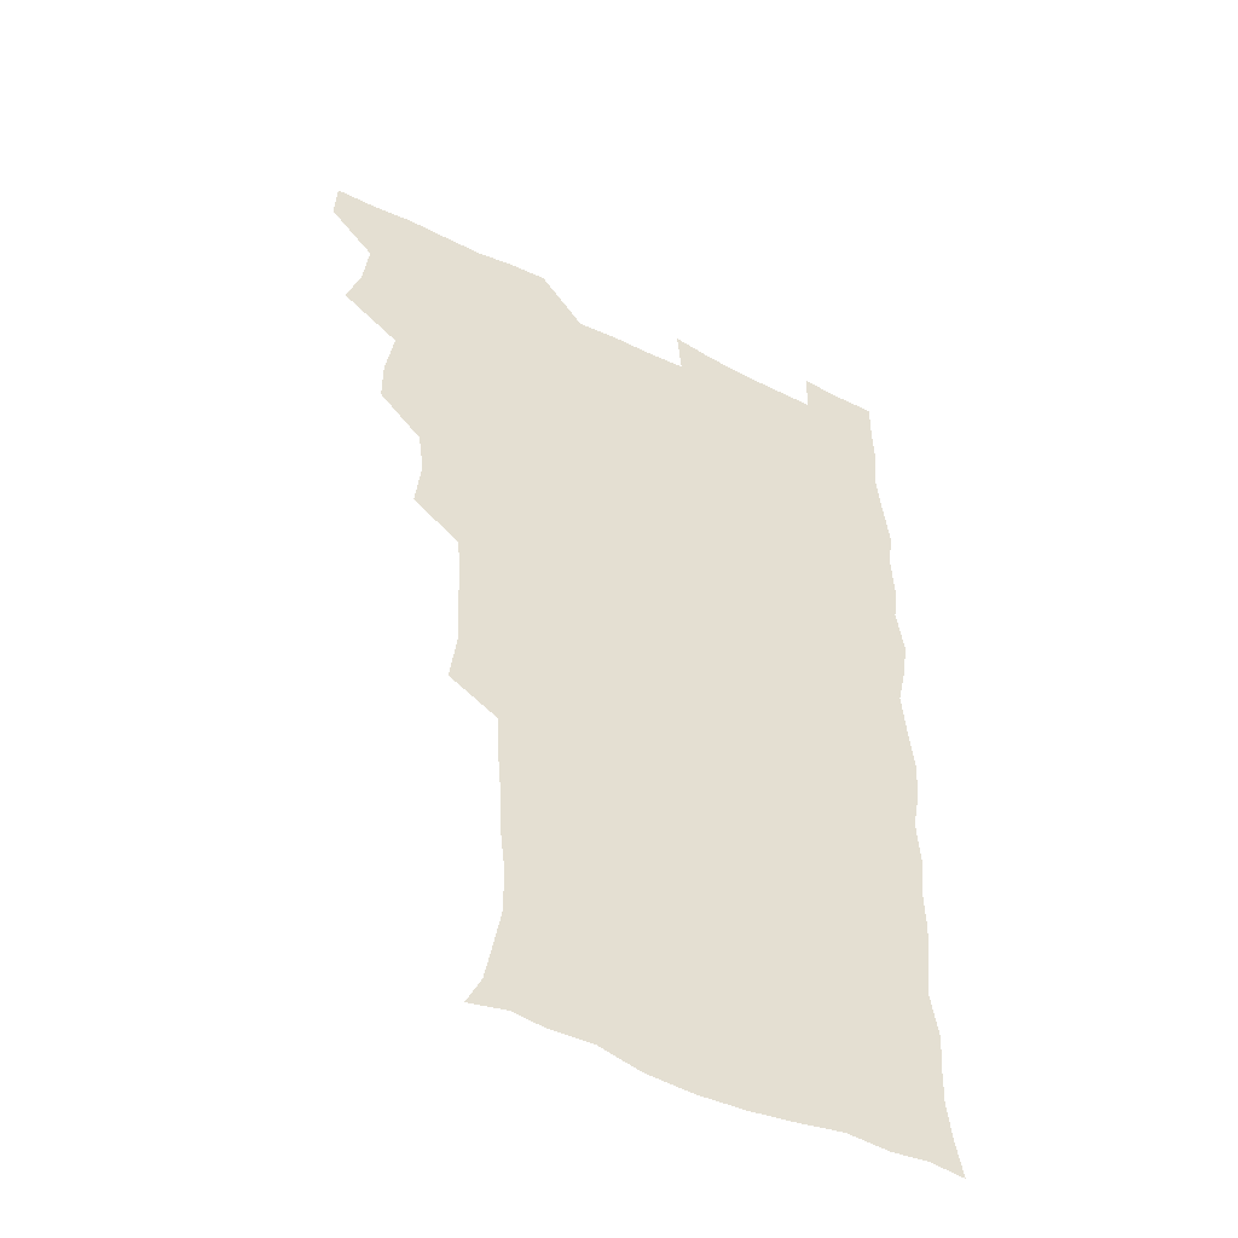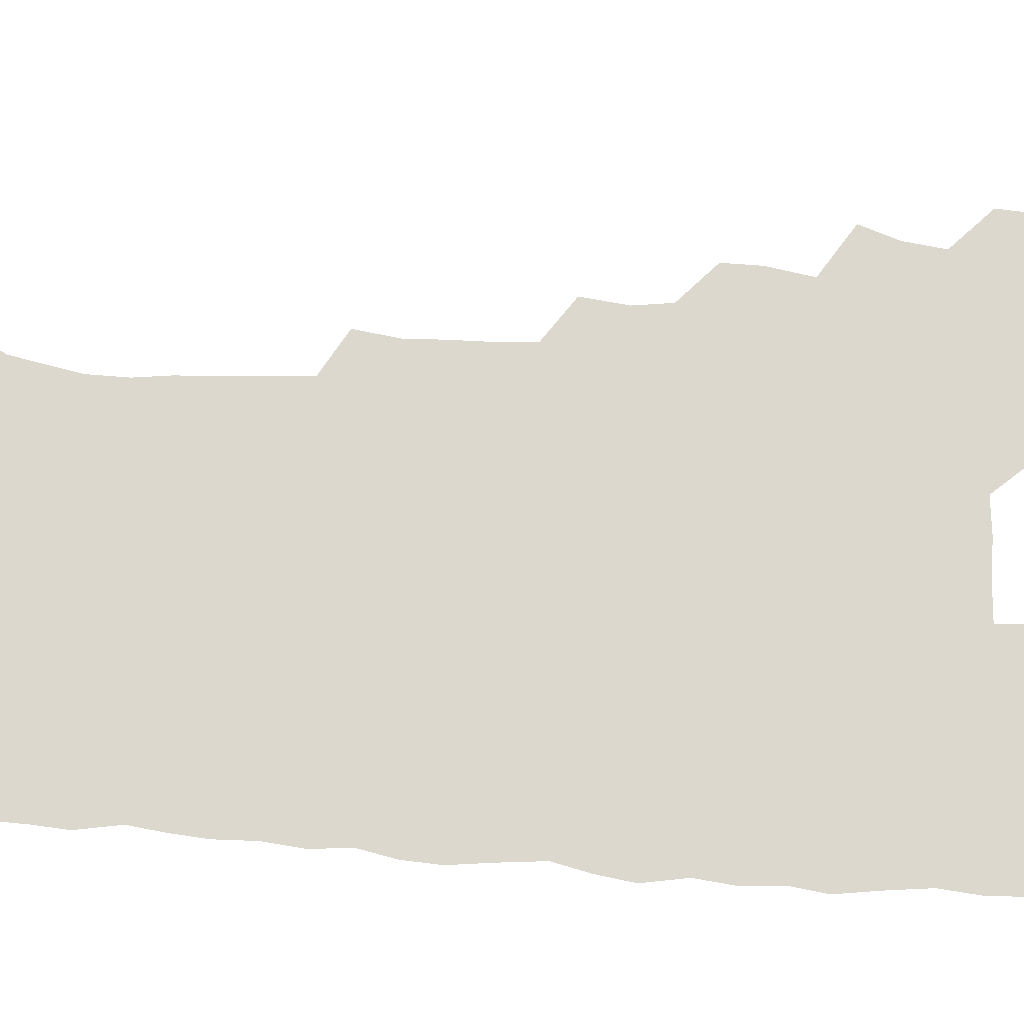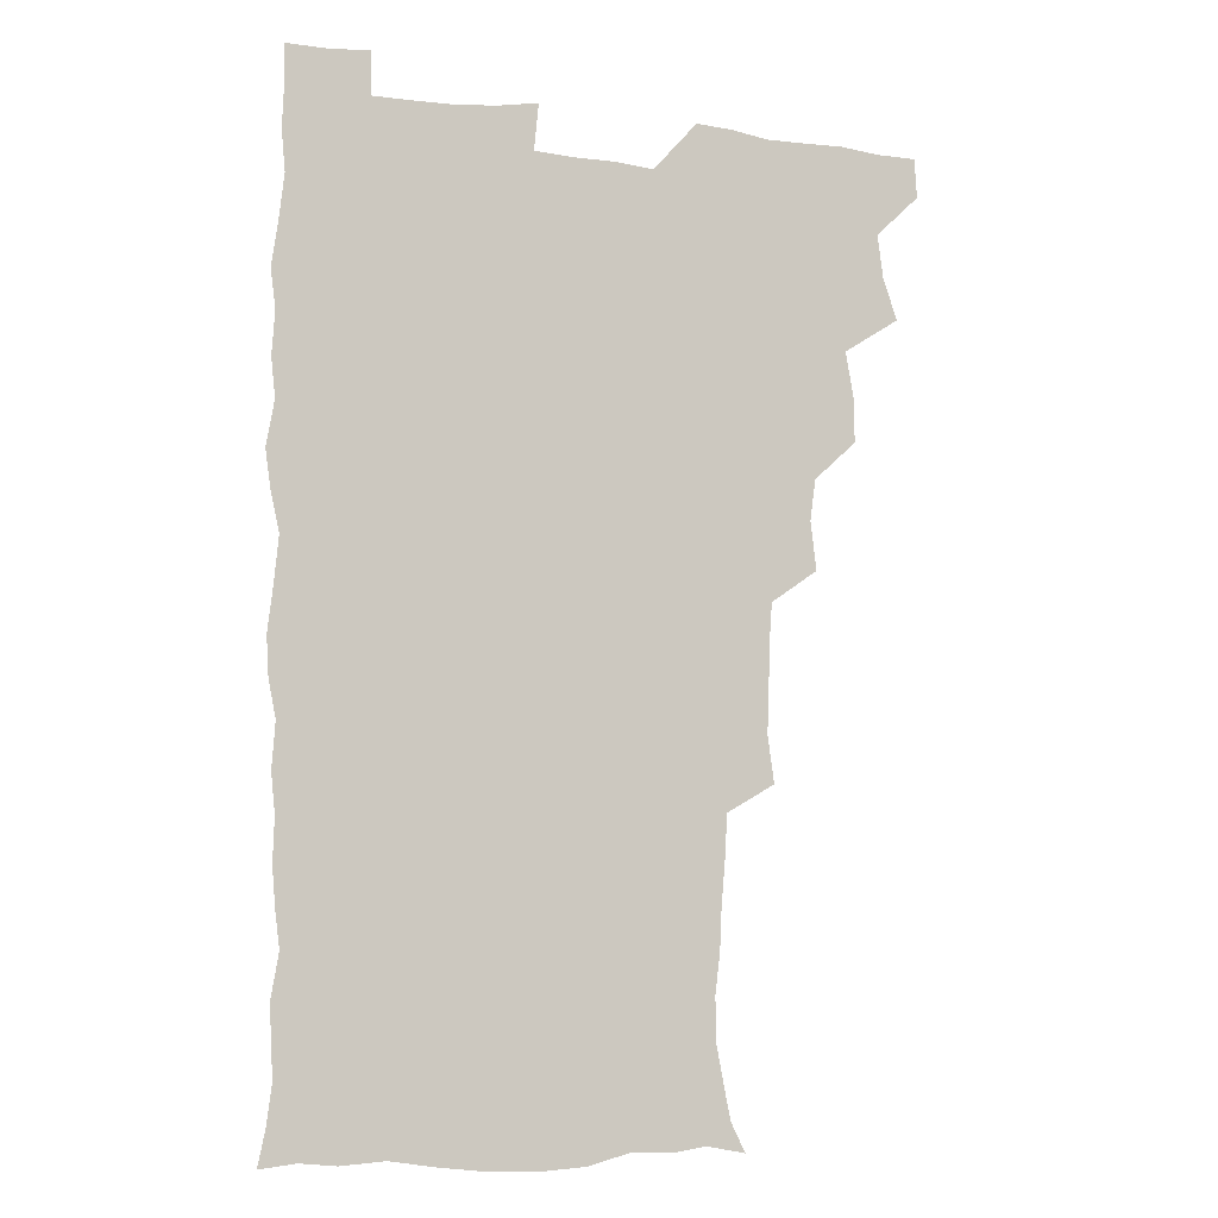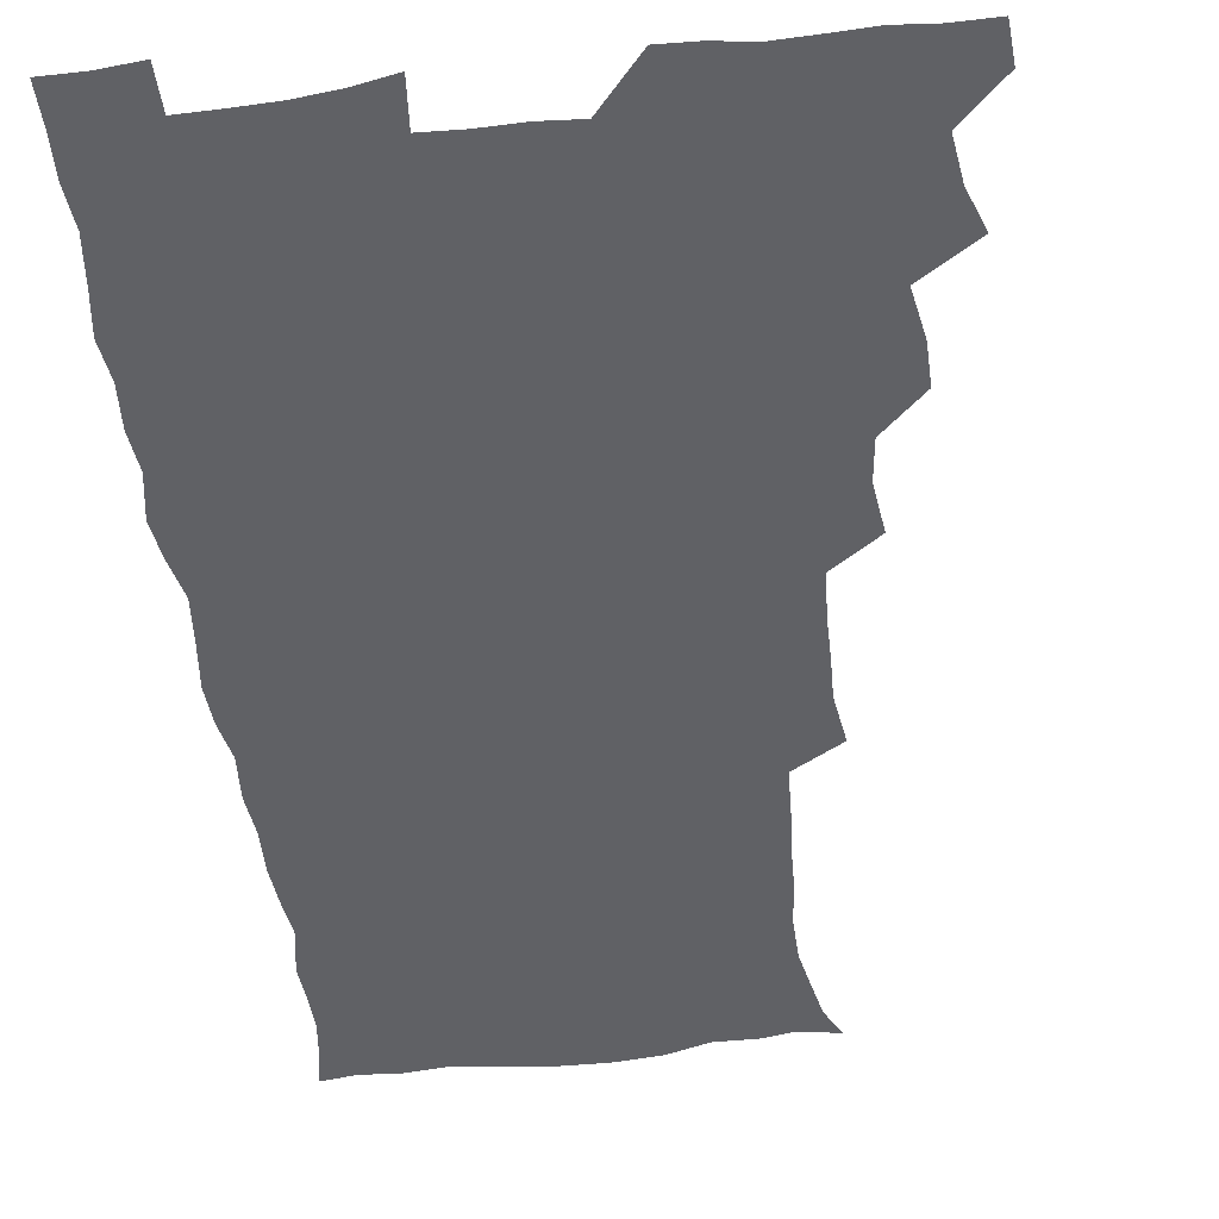
<metadata>
{"format":"obj","ext":"obj","renderer":"f3d","projection":"perspective","resolution":1024,"background":"white","views":[{"elev":-47.6,"azim":-29.2,"up":"+Y"},{"elev":72.5,"azim":93.9,"up":"+Z"},{"elev":-7.7,"azim":160.1,"up":"+Y"},{"elev":-49.3,"azim":-172.3,"up":"+Z"}]}
</metadata>
<code>
v 480 540.6 0
v 480.9 555.5 0
v 489.2 492.8 0
v 494.5 508.2 0
v 496.6 524.7 0
v 497 539.8 0
v 496.1 555.5 0
v 507 445.5 0
v 507.1 461.2 0
v 510.2 479.3 0
v 513.7 495.8 0
v 511.6 509.8 0
v 513.2 524.9 0
v 512.7 539.6 0
v 510.8 557 0
v 523 397.3 0
v 525.1 415.6 0
v 523.1 430.8 0
v 526.7 449.3 0
v 526.6 465.1 0
v 526.1 480.1 0
v 527.2 495.5 0
v 528 510.4 0
v 528.2 524.8 0
v 527.8 539 0
v 525.9 556.6 0
v 540.3 319.9 0
v 542.7 337.7 0
v 542.1 352.5 0
v 541.8 368.4 0
v 540.6 385 0
v 540.5 402 0
v 540.7 418.5 0
v 543.5 436.6 0
v 541.6 450.4 0
v 542.9 466.3 0
v 543.3 481.4 0
v 542 495.8 0
v 542.8 510.3 0
v 542.7 524.9 0
v 542 539.5 0
v 540.8 556.4 0
v 552.4 192.1 0
v 557.8 202.9 0
v 560.2 214.7 0
v 563.1 230 0
v 563.3 246.2 0
v 561.5 260.8 0
v 560.8 276.7 0
v 559.4 291.6 0
v 558.4 309.5 0
v 558.9 327.7 0
v 558.3 342.8 0
v 558.1 358.3 0
v 557.6 373.7 0
v 557.1 389.5 0
v 557.7 406.1 0
v 557.6 421.7 0
v 557.4 436.8 0
v 559 453.1 0
v 557.7 466.9 0
v 558.3 481.8 0
v 559.4 496.2 0
v 557.9 510.8 0
v 557 525.5 0
v 556.3 540.5 0
v 555 558.5 0
v 567 194.8 0
v 569.5 205.1 0
v 575.9 223.2 0
v 576.9 238.5 0
v 576.7 253.5 0
v 576.4 269 0
v 574.9 282.9 0
v 573.3 297 0
v 574.4 316.1 0
v 574.2 331.8 0
v 574 346.6 0
v 574 362.3 0
v 572.7 376.4 0
v 573.3 392.9 0
v 572.2 406.9 0
v 573.2 423.2 0
v 572.6 437.7 0
v 573 452.9 0
v 572.9 467.5 0
v 573.3 482.2 0
v 572.8 496.4 0
v 573.3 510.5 0
v 572.3 524.9 0
v 571 540.4 0
v 568.7 559.3 0
v 578.6 193 0
v 586.9 211.4 0
v 590.4 228.5 0
v 590.1 242 0
v 591.3 259.6 0
v 590.1 272.7 0
v 588.9 286.4 0
v 589.1 303.3 0
v 588.4 317.7 0
v 587.5 331.8 0
v 589.2 350.2 0
v 588.5 363.7 0
v 587.7 378.2 0
v 587.7 393.7 0
v 588 408.9 0
v 588.2 424.2 0
v 587.5 438.3 0
v 587.6 453.1 0
v 588.4 468.5 0
v 588 482.3 0
v 587.6 496.5 0
v 587.4 510.9 0
v 586.4 525.8 0
v 585.5 540.3 0
v 594.8 193.4 0
v 601.2 211.8 0
v 603.3 228.6 0
v 603.9 244.1 0
v 604 259.2 0
v 603.3 273.2 0
v 603.1 288.8 0
v 602.9 304.1 0
v 602.8 320 0
v 603.3 336.5 0
v 602.6 348.5 0
v 602.5 364.7 0
v 602.4 379.9 0
v 602.9 395.9 0
v 602.3 409 0
v 602.5 424.4 0
v 602.2 438.7 0
v 602.1 453.2 0
v 602.2 467.8 0
v 602.4 482.2 0
v 602.6 496.5 0
v 602.1 511 0
v 601 526.4 0
v 600.3 541.5 0
v 610.6 189.1 0
v 616.2 213.5 0
v 617.5 230.2 0
v 617.5 244.6 0
v 617.7 260.5 0
v 617.3 274.5 0
v 616.9 288.7 0
v 616.9 305.6 0
v 617.1 322 0
v 616.9 336.4 0
v 616.7 349.5 0
v 616.7 365.1 0
v 616.6 379.8 0
v 616.6 395 0
v 616.4 408.2 0
v 616.8 424.9 0
v 616.5 438.8 0
v 616.7 453.8 0
v 616.8 468.2 0
v 616.7 482.1 0
v 616.8 496.6 0
v 617 510.8 0
v 617.1 525 0
v 615.8 541.4 0
v 628.3 187.8 0
v 630.7 211.9 0
v 631.2 230.1 0
v 631.4 245.7 0
v 631.4 261.2 0
v 631.3 275.4 0
v 631.2 291 0
v 631.1 305.8 0
v 631 321.2 0
v 630.8 335.8 0
v 630.8 350.2 0
v 630.8 364.8 0
v 630.8 380.6 0
v 630.7 394.7 0
v 630.8 409.4 0
v 630.8 425.1 0
v 630.9 438.9 0
v 631 453.7 0
v 631.1 468 0
v 631.1 482.2 0
v 631.3 496.6 0
v 631.4 510.8 0
v 631.5 524.8 0
v 630.8 542.3 0
v 629.1 559.9 0
v 646 188.5 0
v 645.7 213.1 0
v 645.4 230.2 0
v 645.4 244.4 0
v 645 261 0
v 645.4 276.1 0
v 645.1 290.8 0
v 644.9 307 0
v 645 321.3 0
v 645 335 0
v 645 349.5 0
v 644.9 365.6 0
v 644.9 380.3 0
v 644.9 394.8 0
v 645 409.6 0
v 644.9 424.8 0
v 645.1 439 0
v 645.2 453.7 0
v 645.5 468 0
v 645.7 482.8 0
v 645.8 496.9 0
v 645.8 510.8 0
v 645.8 525.4 0
v 645.7 540.8 0
v 644.3 557.2 0
v 663.7 190.4 0
v 660.8 212.4 0
v 659.8 229 0
v 659.1 244.7 0
v 660.9 256.1 0
v 659.1 275.1 0
v 659 290 0
v 659 305.1 0
v 658.7 321 0
v 658.8 335.6 0
v 658.9 350.1 0
v 658.9 365.2 0
v 658.9 379.9 0
v 659.3 394.1 0
v 659.2 409.3 0
v 659.5 423.7 0
v 659.4 438.7 0
v 660 452.8 0
v 659.8 468 0
v 659.9 482.5 0
v 659.9 496.9 0
v 660.4 511.3 0
v 660.4 525.7 0
v 660.6 540 0
v 659.7 555.7 0
v 680.2 192.9 0
v 676.1 211.3 0
v 673.6 229.7 0
v 674 242.6 0
v 673.7 257.5 0
v 671.9 276.9 0
v 672.8 289.8 0
v 672.2 306.3 0
v 672.2 321 0
v 672.6 335.1 0
v 673.1 349.2 0
v 672.5 365.2 0
v 673.1 379.1 0
v 673.3 393.6 0
v 674.6 407.3 0
v 674.3 422.5 0
v 673.7 438.3 0
v 674.3 452.6 0
v 674.3 467.5 0
v 673.8 482.9 0
v 674.3 496.9 0
v 674.7 511.2 0
v 675.1 525.8 0
v 675.2 540.5 0
v 675.1 555.4 0
v 696.7 191.7 0
v 691.3 209.6 0
v 687.3 228.8 0
v 687.6 242.4 0
v 686.8 258.4 0
v 687.2 272.5 0
v 686.3 288.9 0
v 686.9 302.9 0
v 685.4 320 0
v 687.3 332.9 0
v 687.3 347.8 0
v 688.3 362.1 0
v 687.5 377.7 0
v 688 392.1 0
v 688.8 406.5 0
v 688.3 422.3 0
v 689.2 436.4 0
v 688.9 451.8 0
v 689.1 466.7 0
v 688.7 481.9 0
v 689.3 496.3 0
v 689.3 511.1 0
v 689.8 525.6 0
v 690.1 540.2 0
v 690.3 555.4 0
v 690.5 571.6 0
v 710.2 193 0
v 705.6 208.7 0
v 704.1 223.2 0
v 703 238.2 0
v 700.9 255.2 0
v 701.3 269.2 0
v 701.6 284.1 0
v 701.3 299.7 0
v 702.3 314 0
v 702.5 329.1 0
v 702.9 343.9 0
v 704.6 358 0
v 704.1 373.6 0
v 703.4 389.2 0
v 703.8 404.2 0
v 703.5 420.2 0
v 703.1 435.5 0
v 705.1 449.4 0
v 705 464.7 0
v 703 481 0
v 704.8 495 0
v 704.7 510.2 0
v 704.5 525.4 0
v 704.6 539.9 0
v 705.6 555.3 0
v 705.9 570.4 0
v 723.6 191.4 0
v 720.9 204.6 0
v 719.1 218.3 0
v 719.4 231 0
v 720.4 244.3 0
v 717.4 261.5 0
v 719.1 275.2 0
v 720.3 289.7 0
v 719.7 305.8 0
v 721.2 320.6 0
v 720 337.3 0
v 722.7 351.2 0
v 723.5 365.8 0
v 721.6 382.6 0
v 719.9 399.8 0
v 723.1 414.1 0
v 725.1 428.7 0
v 722.2 445.8 0
v 723.7 460.3 0
v 722.6 476.5 0
v 724.5 491 0
v 722.1 507.6 0
v 720.2 524.7 0
v 721.6 540 0
v 721 555.4 0
v 721.1 570.6 0
f 5 6 1
f 1 6 2
f 6 7 2
f 10 11 3
f 3 11 4
f 11 12 4
f 4 12 5
f 12 13 5
f 5 13 6
f 13 14 6
f 6 14 7
f 14 15 7
f 18 19 8
f 8 19 9
f 19 20 9
f 9 20 10
f 20 21 10
f 10 21 11
f 21 22 11
f 11 22 12
f 22 23 12
f 12 23 13
f 23 24 13
f 13 24 14
f 24 25 14
f 14 25 15
f 25 26 15
f 31 32 16
f 16 32 17
f 32 33 17
f 17 33 18
f 33 34 18
f 18 34 19
f 34 35 19
f 19 35 20
f 35 36 20
f 20 36 21
f 36 37 21
f 21 37 22
f 37 38 22
f 22 38 23
f 38 39 23
f 23 39 24
f 39 40 24
f 24 40 25
f 40 41 25
f 25 41 26
f 41 42 26
f 51 52 27
f 27 52 28
f 52 53 28
f 28 53 29
f 53 54 29
f 29 54 30
f 54 55 30
f 30 55 31
f 55 56 31
f 31 56 32
f 56 57 32
f 32 57 33
f 57 58 33
f 33 58 34
f 58 59 34
f 34 59 35
f 59 60 35
f 35 60 36
f 60 61 36
f 36 61 37
f 61 62 37
f 37 62 38
f 62 63 38
f 38 63 39
f 63 64 39
f 39 64 40
f 64 65 40
f 40 65 41
f 65 66 41
f 41 66 42
f 66 67 42
f 43 68 44
f 68 69 44
f 44 69 45
f 69 70 45
f 45 70 46
f 70 71 46
f 46 71 47
f 71 72 47
f 47 72 48
f 72 73 48
f 48 73 49
f 73 74 49
f 49 74 50
f 74 75 50
f 50 75 51
f 75 76 51
f 51 76 52
f 76 77 52
f 52 77 53
f 77 78 53
f 53 78 54
f 78 79 54
f 54 79 55
f 79 80 55
f 55 80 56
f 80 81 56
f 56 81 57
f 81 82 57
f 57 82 58
f 82 83 58
f 58 83 59
f 83 84 59
f 59 84 60
f 84 85 60
f 60 85 61
f 85 86 61
f 61 86 62
f 86 87 62
f 62 87 63
f 87 88 63
f 63 88 64
f 88 89 64
f 64 89 65
f 89 90 65
f 65 90 66
f 90 91 66
f 66 91 67
f 91 92 67
f 68 93 69
f 93 94 69
f 69 94 70
f 94 95 70
f 70 95 71
f 95 96 71
f 71 96 72
f 96 97 72
f 72 97 73
f 97 98 73
f 73 98 74
f 98 99 74
f 74 99 75
f 99 100 75
f 75 100 76
f 100 101 76
f 76 101 77
f 101 102 77
f 77 102 78
f 102 103 78
f 78 103 79
f 103 104 79
f 79 104 80
f 104 105 80
f 80 105 81
f 105 106 81
f 81 106 82
f 106 107 82
f 82 107 83
f 107 108 83
f 83 108 84
f 108 109 84
f 84 109 85
f 109 110 85
f 85 110 86
f 110 111 86
f 86 111 87
f 111 112 87
f 87 112 88
f 112 113 88
f 88 113 89
f 113 114 89
f 89 114 90
f 114 115 90
f 90 115 91
f 115 116 91
f 91 116 92
f 93 117 94
f 117 118 94
f 94 118 95
f 118 119 95
f 95 119 96
f 119 120 96
f 96 120 97
f 120 121 97
f 97 121 98
f 121 122 98
f 98 122 99
f 122 123 99
f 99 123 100
f 123 124 100
f 100 124 101
f 124 125 101
f 101 125 102
f 125 126 102
f 102 126 103
f 126 127 103
f 103 127 104
f 127 128 104
f 104 128 105
f 128 129 105
f 105 129 106
f 129 130 106
f 106 130 107
f 130 131 107
f 107 131 108
f 131 132 108
f 108 132 109
f 132 133 109
f 109 133 110
f 133 134 110
f 110 134 111
f 134 135 111
f 111 135 112
f 135 136 112
f 112 136 113
f 136 137 113
f 113 137 114
f 137 138 114
f 114 138 115
f 138 139 115
f 115 139 116
f 139 140 116
f 117 141 118
f 141 142 118
f 118 142 119
f 142 143 119
f 119 143 120
f 143 144 120
f 120 144 121
f 144 145 121
f 121 145 122
f 145 146 122
f 122 146 123
f 146 147 123
f 123 147 124
f 147 148 124
f 124 148 125
f 148 149 125
f 125 149 126
f 149 150 126
f 126 150 127
f 150 151 127
f 127 151 128
f 151 152 128
f 128 152 129
f 152 153 129
f 129 153 130
f 153 154 130
f 130 154 131
f 154 155 131
f 131 155 132
f 155 156 132
f 132 156 133
f 156 157 133
f 133 157 134
f 157 158 134
f 134 158 135
f 158 159 135
f 135 159 136
f 159 160 136
f 136 160 137
f 160 161 137
f 137 161 138
f 161 162 138
f 138 162 139
f 162 163 139
f 139 163 140
f 163 164 140
f 141 165 142
f 165 166 142
f 142 166 143
f 166 167 143
f 143 167 144
f 167 168 144
f 144 168 145
f 168 169 145
f 145 169 146
f 169 170 146
f 146 170 147
f 170 171 147
f 147 171 148
f 171 172 148
f 148 172 149
f 172 173 149
f 149 173 150
f 173 174 150
f 150 174 151
f 174 175 151
f 151 175 152
f 175 176 152
f 152 176 153
f 176 177 153
f 153 177 154
f 177 178 154
f 154 178 155
f 178 179 155
f 155 179 156
f 179 180 156
f 156 180 157
f 180 181 157
f 157 181 158
f 181 182 158
f 158 182 159
f 182 183 159
f 159 183 160
f 183 184 160
f 160 184 161
f 184 185 161
f 161 185 162
f 185 186 162
f 162 186 163
f 186 187 163
f 163 187 164
f 187 188 164
f 165 190 166
f 190 191 166
f 166 191 167
f 191 192 167
f 167 192 168
f 192 193 168
f 168 193 169
f 193 194 169
f 169 194 170
f 194 195 170
f 170 195 171
f 195 196 171
f 171 196 172
f 196 197 172
f 172 197 173
f 197 198 173
f 173 198 174
f 198 199 174
f 174 199 175
f 199 200 175
f 175 200 176
f 200 201 176
f 176 201 177
f 201 202 177
f 177 202 178
f 202 203 178
f 178 203 179
f 203 204 179
f 179 204 180
f 204 205 180
f 180 205 181
f 205 206 181
f 181 206 182
f 206 207 182
f 182 207 183
f 207 208 183
f 183 208 184
f 208 209 184
f 184 209 185
f 209 210 185
f 185 210 186
f 210 211 186
f 186 211 187
f 211 212 187
f 187 212 188
f 212 213 188
f 188 213 189
f 213 214 189
f 190 215 191
f 215 216 191
f 191 216 192
f 216 217 192
f 192 217 193
f 217 218 193
f 193 218 194
f 218 219 194
f 194 219 195
f 219 220 195
f 195 220 196
f 220 221 196
f 196 221 197
f 221 222 197
f 197 222 198
f 222 223 198
f 198 223 199
f 223 224 199
f 199 224 200
f 224 225 200
f 200 225 201
f 225 226 201
f 201 226 202
f 226 227 202
f 202 227 203
f 227 228 203
f 203 228 204
f 228 229 204
f 204 229 205
f 229 230 205
f 205 230 206
f 230 231 206
f 206 231 207
f 231 232 207
f 207 232 208
f 232 233 208
f 208 233 209
f 233 234 209
f 209 234 210
f 234 235 210
f 210 235 211
f 235 236 211
f 211 236 212
f 236 237 212
f 212 237 213
f 237 238 213
f 213 238 214
f 238 239 214
f 215 240 216
f 240 241 216
f 216 241 217
f 241 242 217
f 217 242 218
f 242 243 218
f 218 243 219
f 243 244 219
f 219 244 220
f 244 245 220
f 220 245 221
f 245 246 221
f 221 246 222
f 246 247 222
f 222 247 223
f 247 248 223
f 223 248 224
f 248 249 224
f 224 249 225
f 249 250 225
f 225 250 226
f 250 251 226
f 226 251 227
f 251 252 227
f 227 252 228
f 252 253 228
f 228 253 229
f 253 254 229
f 229 254 230
f 254 255 230
f 230 255 231
f 255 256 231
f 231 256 232
f 256 257 232
f 232 257 233
f 257 258 233
f 233 258 234
f 258 259 234
f 234 259 235
f 259 260 235
f 235 260 236
f 260 261 236
f 236 261 237
f 261 262 237
f 237 262 238
f 262 263 238
f 238 263 239
f 263 264 239
f 240 265 241
f 265 266 241
f 241 266 242
f 266 267 242
f 242 267 243
f 267 268 243
f 243 268 244
f 268 269 244
f 244 269 245
f 269 270 245
f 245 270 246
f 270 271 246
f 246 271 247
f 271 272 247
f 247 272 248
f 272 273 248
f 248 273 249
f 273 274 249
f 249 274 250
f 274 275 250
f 250 275 251
f 275 276 251
f 251 276 252
f 276 277 252
f 252 277 253
f 277 278 253
f 253 278 254
f 278 279 254
f 254 279 255
f 279 280 255
f 255 280 256
f 280 281 256
f 256 281 257
f 281 282 257
f 257 282 258
f 282 283 258
f 258 283 259
f 283 284 259
f 259 284 260
f 284 285 260
f 260 285 261
f 285 286 261
f 261 286 262
f 286 287 262
f 262 287 263
f 287 288 263
f 263 288 264
f 288 289 264
f 265 291 266
f 291 292 266
f 266 292 267
f 292 293 267
f 267 293 268
f 293 294 268
f 268 294 269
f 294 295 269
f 269 295 270
f 295 296 270
f 270 296 271
f 296 297 271
f 271 297 272
f 297 298 272
f 272 298 273
f 298 299 273
f 273 299 274
f 299 300 274
f 274 300 275
f 300 301 275
f 275 301 276
f 301 302 276
f 276 302 277
f 302 303 277
f 277 303 278
f 303 304 278
f 278 304 279
f 304 305 279
f 279 305 280
f 305 306 280
f 280 306 281
f 306 307 281
f 281 307 282
f 307 308 282
f 282 308 283
f 308 309 283
f 283 309 284
f 309 310 284
f 284 310 285
f 310 311 285
f 285 311 286
f 311 312 286
f 286 312 287
f 312 313 287
f 287 313 288
f 313 314 288
f 288 314 289
f 314 315 289
f 289 315 290
f 315 316 290
f 291 317 292
f 317 318 292
f 292 318 293
f 318 319 293
f 293 319 294
f 319 320 294
f 294 320 295
f 320 321 295
f 295 321 296
f 321 322 296
f 296 322 297
f 322 323 297
f 297 323 298
f 323 324 298
f 298 324 299
f 324 325 299
f 299 325 300
f 325 326 300
f 300 326 301
f 326 327 301
f 301 327 302
f 327 328 302
f 302 328 303
f 328 329 303
f 303 329 304
f 329 330 304
f 304 330 305
f 330 331 305
f 305 331 306
f 331 332 306
f 306 332 307
f 332 333 307
f 307 333 308
f 333 334 308
f 308 334 309
f 334 335 309
f 309 335 310
f 335 336 310
f 310 336 311
f 336 337 311
f 311 337 312
f 337 338 312
f 312 338 313
f 338 339 313
f 313 339 314
f 339 340 314
f 314 340 315
f 340 341 315
f 315 341 316
f 341 342 316

</code>
